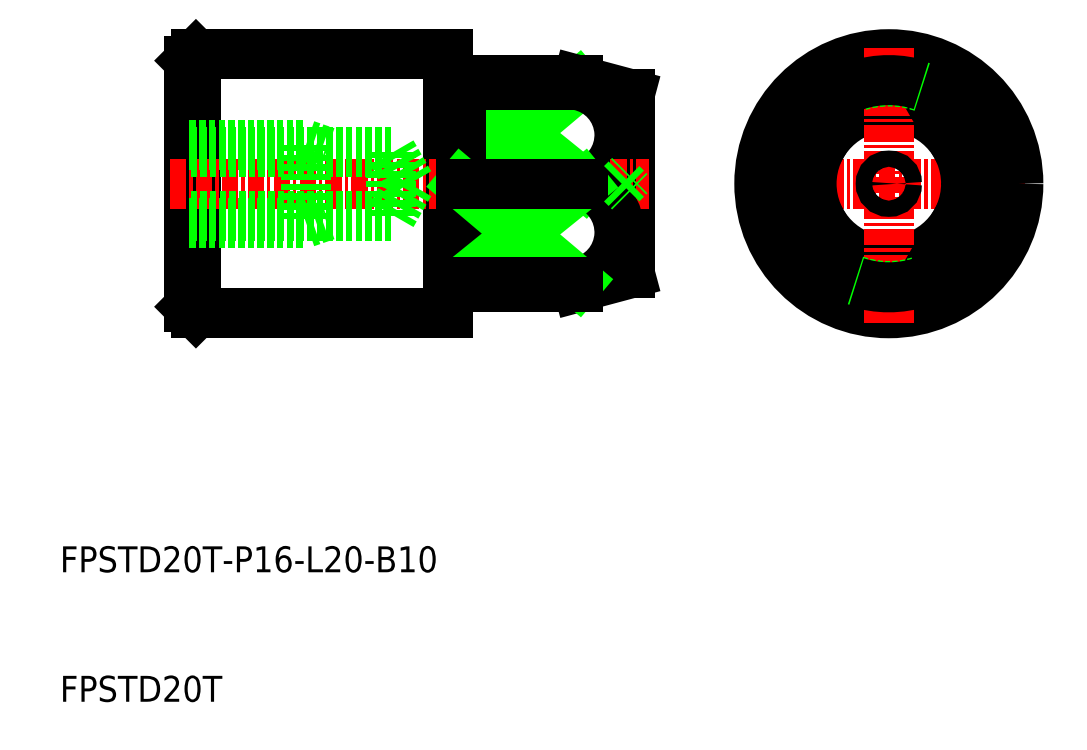
<metadata>
{"format":"dxf","ext":"dxf","renderer":"ezdxf+matplotlib","layout":"modelspace","background":"white","min_lineweight":24,"dpi":150}
</metadata>
<code>
0
SECTION
2
ENTITIES
0
LINE
8
CENTER
10
63.25
20
50
30
0
11
84.75
21
50
31
0
0
LINE
8
0
10
71.5
20
42.4
30
0
11
67.11
21
50
31
0
0
LINE
8
0
10
71.5
20
57.6
30
0
11
67.11
21
50
31
0
0
ARC
8
0
10
74
20
50
30
0
40
7.9
50
109
51
251
0
CIRCLE
8
0
10
74
20
50
30
0
40
5.965
0
CIRCLE
8
0
10
74
20
50
30
0
40
10
0
LINE
8
0
10
41
20
50
30
0
11
50
21
57.6
31
0
0
LINE
8
0
10
41
20
57.6
30
0
11
50.4
21
50
31
0
0
ARC
8
0
10
49.29
20
53.75
30
0
40
3.913
50
286.5
51
79.54
0
LINE
8
0
10
20
20
40.5
30
0
11
20
21
59.5
31
0
0
LINE
8
0
10
20.5
20
60
30
0
11
20.5
21
40
31
0
0
LINE
8
0
10
40
20
42
30
0
11
40
21
58
31
0
0
LINE
8
0
10
41
20
58
30
0
11
41
21
42
31
0
0
LINE
8
0
10
54
20
56.93
30
0
11
54
21
43.07
31
0
0
LINE
8
0
10
20.5
20
40
30
0
11
20.5
21
60
31
0
0
TEXT
8
0
10
10
20
10
30
0
40
2
1
FPSTD20T
0
TEXT
8
0
10
10
20
20
30
0
40
2
1
FPSTD20T-P16-L20-B10
0
LINE
8
CENTER
10
18.5
20
50
30
0
11
55.5
21
50
31
0
0
LINE
8
0
10
20.5
20
40
30
0
11
40
21
40
31
0
0
LINE
8
0
10
20.5
20
40
30
0
11
20
21
40.5
31
0
0
LINE
8
0
10
50
20
42
30
0
11
54
21
43.07
31
0
0
ARC
8
0
10
49.29
20
46.25
30
0
40
3.913
50
280.5
51
73.51
0
LINE
8
0
10
41
20
42.4
30
0
11
50.4
21
50
31
0
0
LINE
8
0
10
41
20
50
30
0
11
50
21
42.4
31
0
0
LINE
8
0
10
50
20
42.4
30
0
11
41
21
42.4
31
0
0
LINE
8
0
10
41
20
42
30
0
11
50
21
42
31
0
0
ARC
8
0
10
40.1
20
42
30
0
40
0.1
50
90
51
180
0
LINE
8
0
10
40
20
40
30
0
11
40
21
42
31
0
0
LINE
8
0
10
40.9
20
42.1
30
0
11
40.1
21
42.1
31
0
0
ARC
8
0
10
40.9
20
42
30
0
40
0.1
50
0
51
90
0
LINE
8
0
10
50
20
42
30
0
11
50
21
42.4
31
0
0
LINE
8
0
10
41
20
50
30
0
11
50.4
21
50
31
0
0
LINE
8
0
10
53.38
20
50
30
0
11
54
21
49.38
31
0
0
LINE
8
0
10
53.38
20
50
30
0
11
54
21
50.62
31
0
0
LINE
8
0
10
20.5
20
60
30
0
11
40
21
60
31
0
0
LINE
8
0
10
20.5
20
60
30
0
11
20
21
59.5
31
0
0
LINE
8
0
10
50
20
58
30
0
11
54
21
56.93
31
0
0
LINE
8
0
10
50
20
57.6
30
0
11
41
21
57.6
31
0
0
LINE
8
0
10
41
20
58
30
0
11
50
21
58
31
0
0
ARC
8
0
10
40.1
20
58
30
0
40
0.1
50
180
51
270
0
LINE
8
0
10
40
20
60
30
0
11
40
21
58
31
0
0
LINE
8
0
10
40.9
20
57.9
30
0
11
40.1
21
57.9
31
0
0
ARC
8
0
10
40.9
20
58
30
0
40
0.1
50
270
51
0
0
LINE
8
0
10
50
20
58
30
0
11
50
21
57.6
31
0
0
LINE
8
CENTER
10
74
20
39.25
30
0
11
74
21
60.75
31
0
0
LINE
8
0
10
76.5
20
57.6
30
0
11
80.89
21
50
31
0
0
ARC
8
0
10
74
20
50
30
0
40
7.9
50
289
51
70.97
0
LINE
8
0
10
76.5
20
42.4
30
0
11
80.89
21
50
31
0
0
ARC
8
0
10
74
20
50
30
0
40
7.9
50
251
51
289
0
ARC
8
0
10
74
20
50
30
0
40
8
50
251.8
51
288.2
0
CIRCLE
8
0
10
74
20
50
30
0
40
0.625
0
ARC
8
0
10
74
20
50
30
0
40
7.9
50
70.97
51
109
0
ARC
8
0
10
74
20
50
30
0
40
8
50
71.79
51
108.2
0
LINE
8
0
10
35.58
20
52.46
30
0
11
20
21
52.46
31
0
0
LINE
8
0
10
20
20
53
30
0
11
29
21
53
31
0
0
LINE
8
0
10
29
20
53
30
0
11
29
21
47
31
0
0
LINE
8
0
10
37
20
50
30
0
11
35.58
21
52.46
31
0
0
LINE
8
0
10
29
20
53
30
0
11
30.56
21
52.46
31
0
0
LINE
8
0
10
35.58
20
52.46
30
0
11
35.58
21
47.54
31
0
0
LINE
8
0
10
37
20
50
30
0
11
35.58
21
47.54
31
0
0
LINE
8
0
10
29
20
47
30
0
11
30.56
21
47.54
31
0
0
LINE
8
0
10
35.58
20
47.54
30
0
11
20
21
47.54
31
0
0
LINE
8
0
10
20
20
47
30
0
11
29
21
47
31
0
0
ENDSEC
0
EOF

</code>
